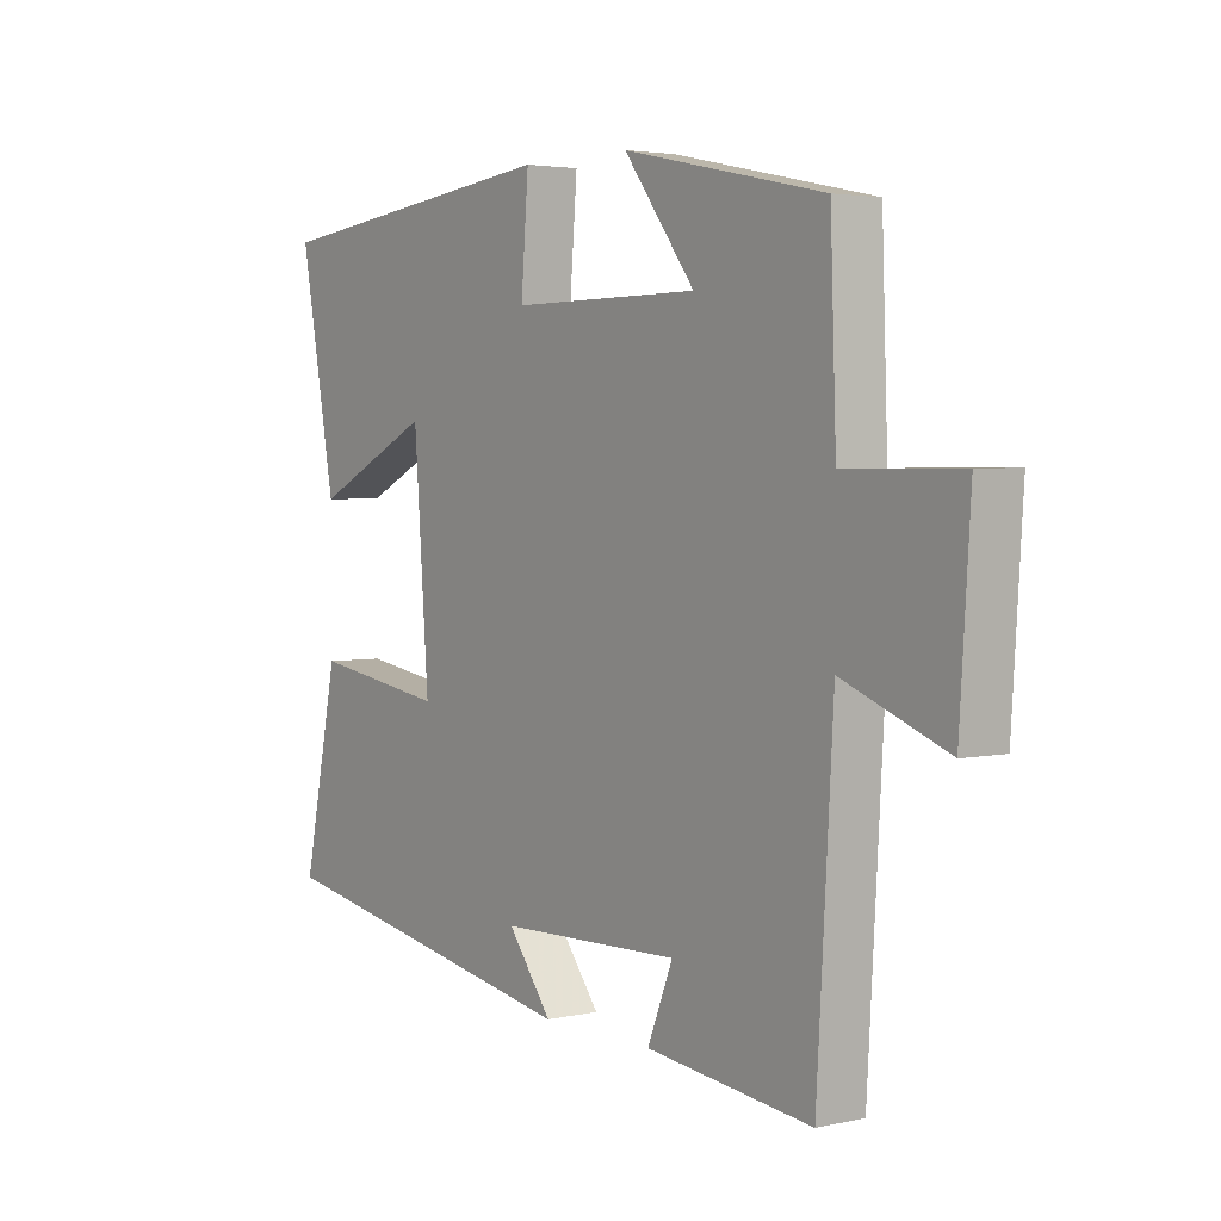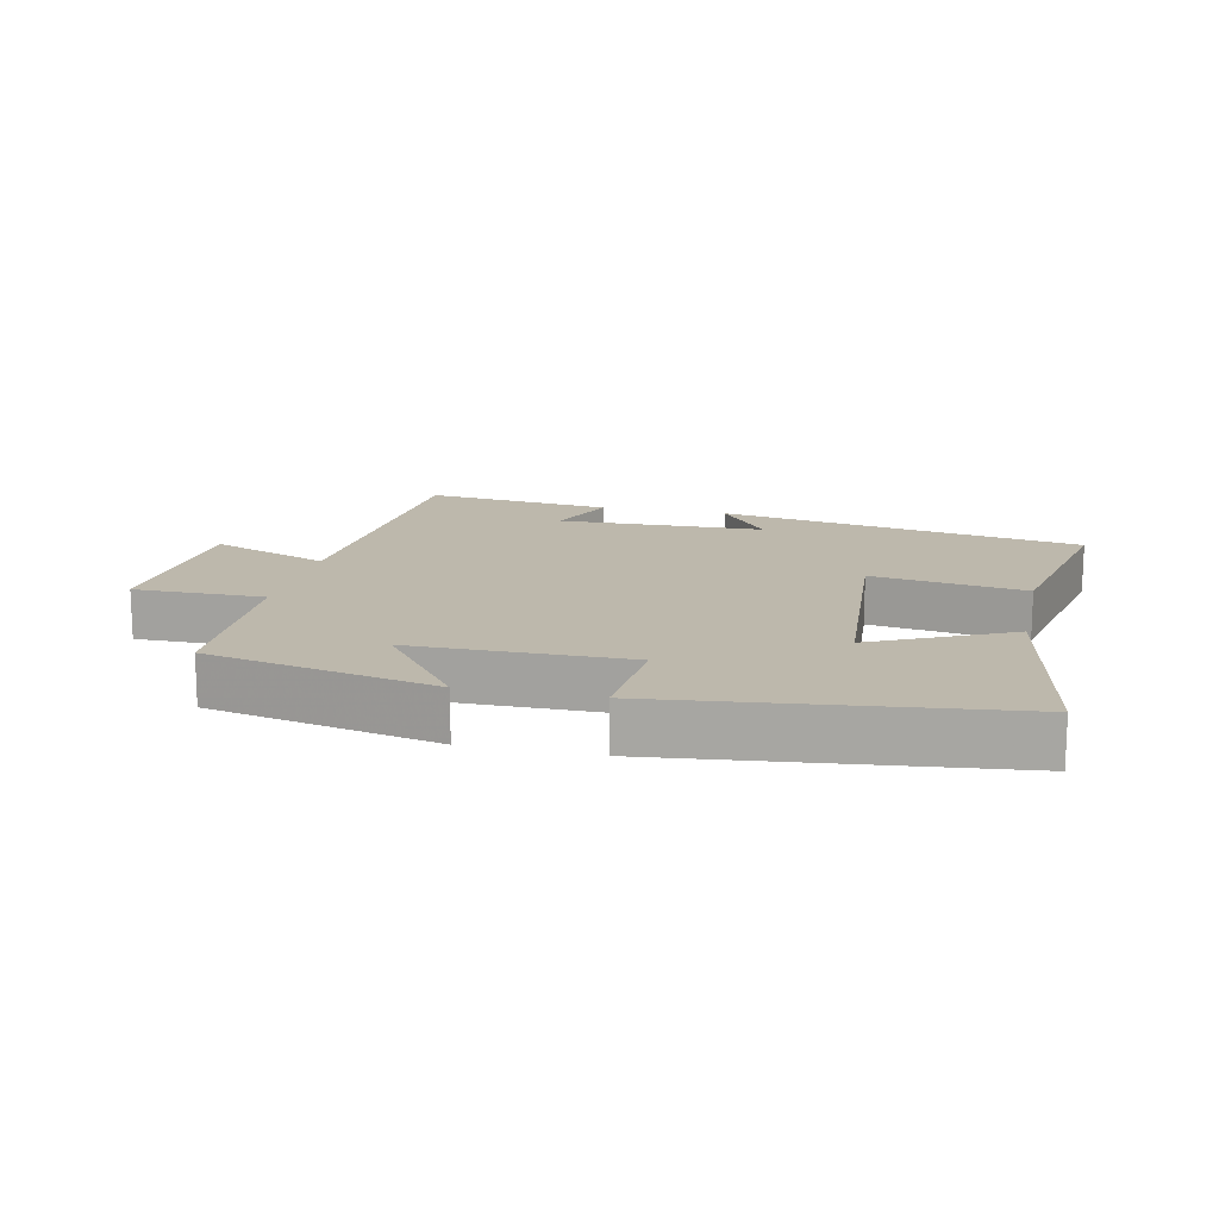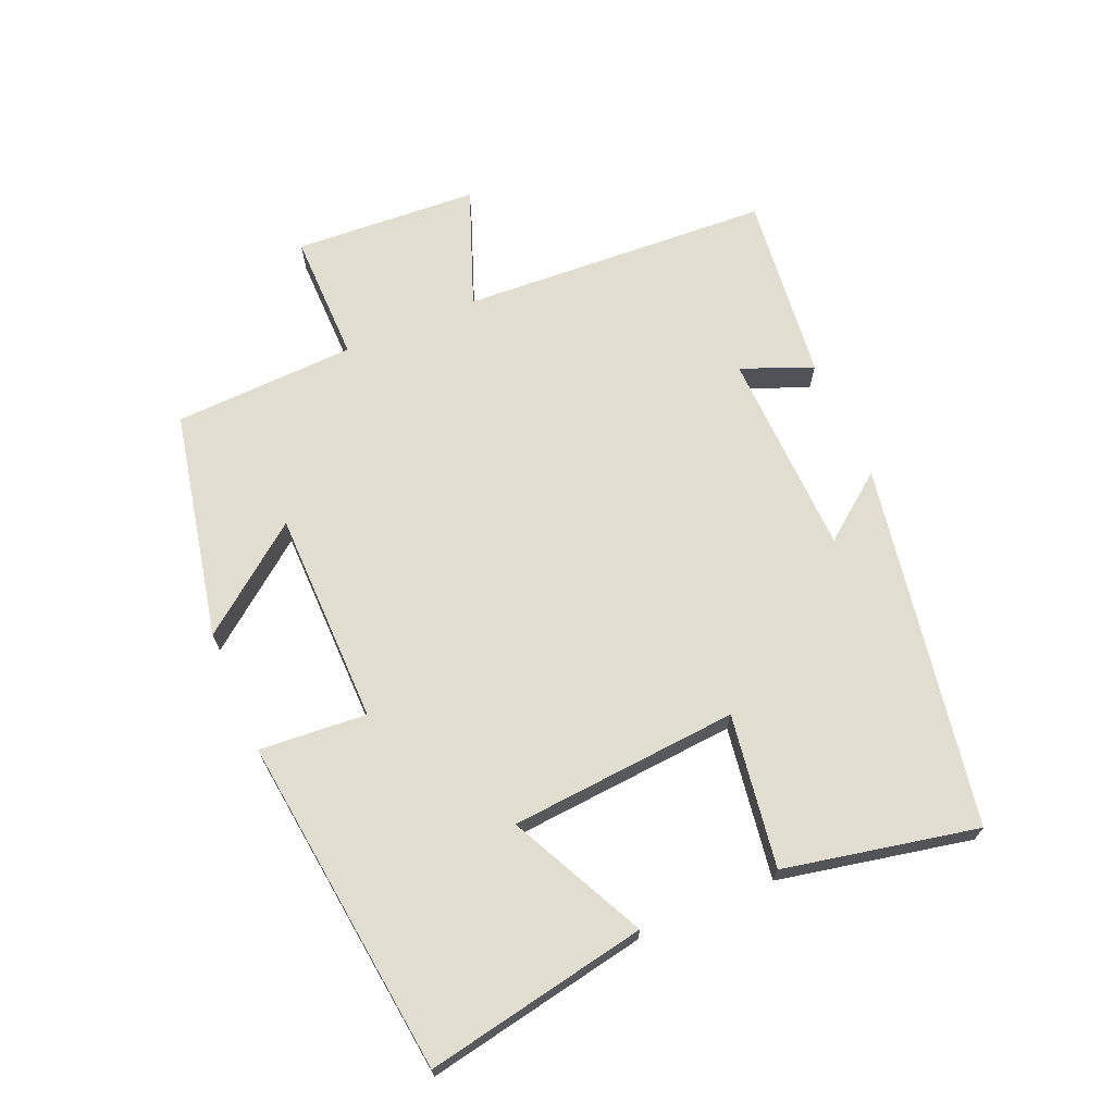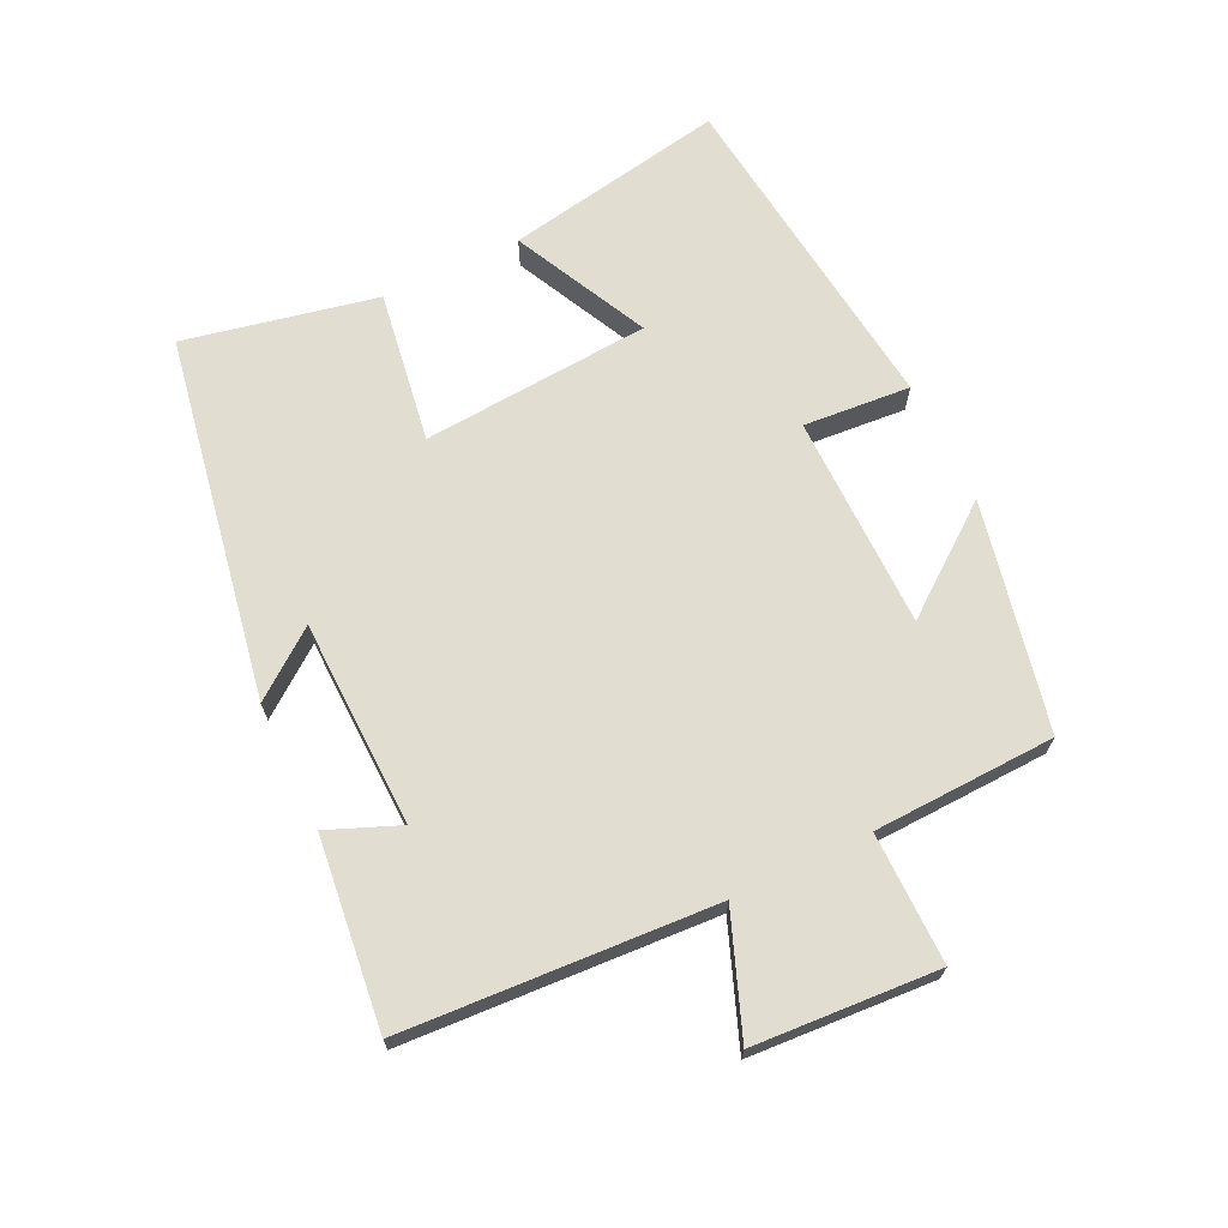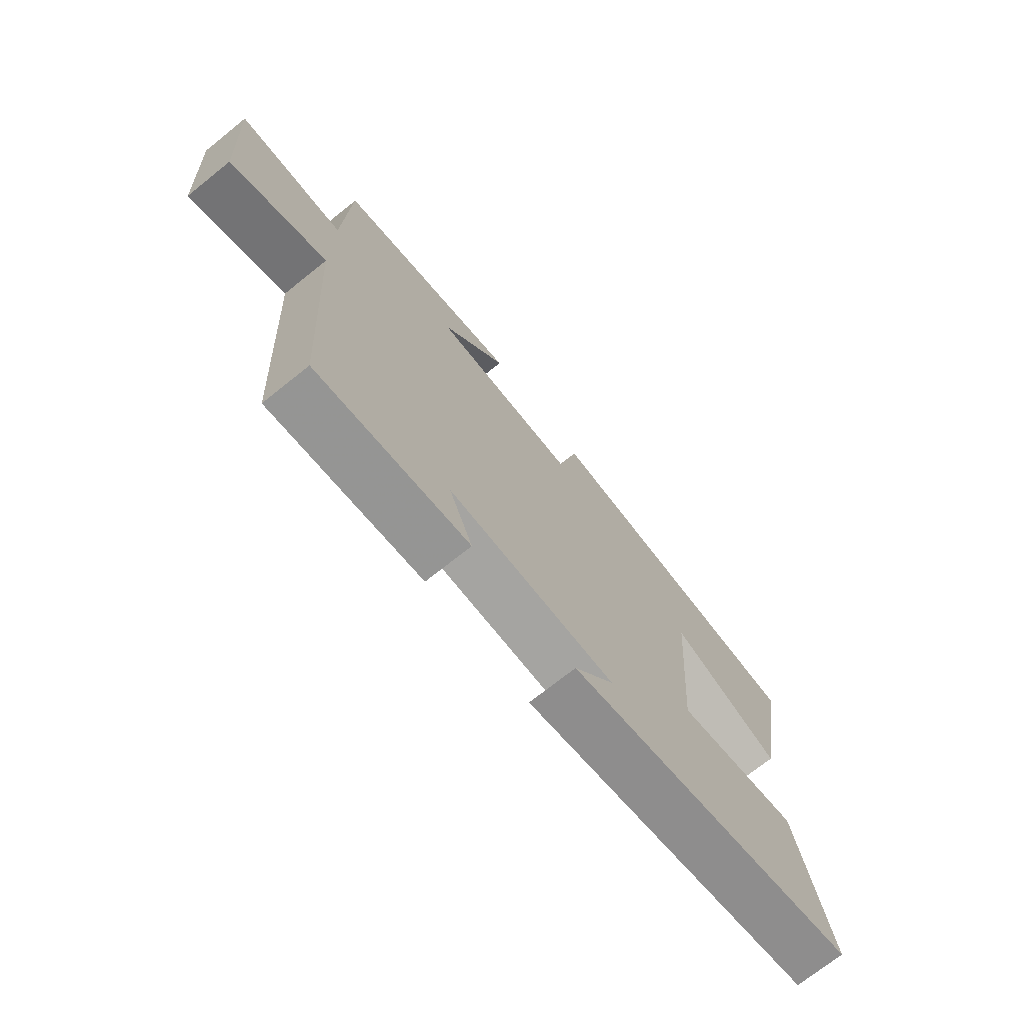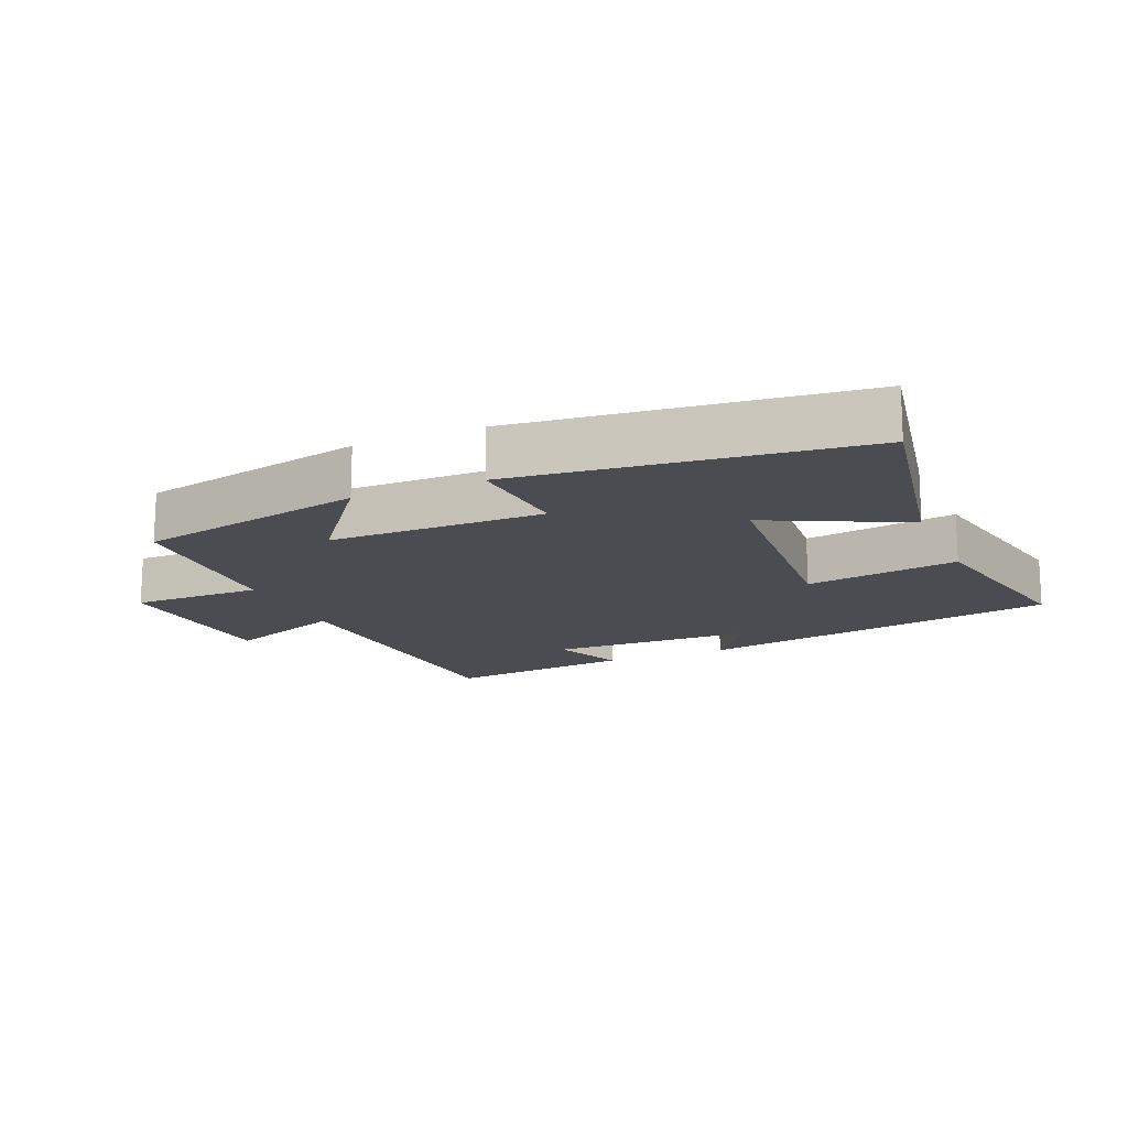
<metadata>
{"format":"obj","ext":"obj","renderer":"f3d","projection":"perspective","resolution":1024,"background":"white","views":[{"elev":3.3,"azim":-126.4,"up":"+Z"},{"elev":14.8,"azim":12.6,"up":"+Y"},{"elev":68.5,"azim":66.6,"up":"+Y"},{"elev":68.4,"azim":-115.7,"up":"+Y"},{"elev":-72.2,"azim":-51.3,"up":"+Z"},{"elev":-15.4,"azim":23.2,"up":"+Y"}]}
</metadata>
<code>
v -0.49 0.07 0.426
v -0.143 0.07 0.5
v -0.266 0.07 0.339
v 0.06 0.07 0.337
v 0.047 0.07 0.5
v 0.562 0.07 0.441
v 0.5 0.07 0.104
v 0.294 0.07 0.204
v 0.268 0.07 -0.144
v 0.5 0.07 -0.108
v 0.561 0.07 -0.401
v 0.008 0.07 -0.5
v 0.084 0.07 -0.4
v -0.23 0.07 -0.392
v -0.186 0.07 -0.5
v -0.472 0.07 -0.533
v -0.5 0.07 -0.061
v -0.68 0.07 -0.13
v -0.698 0.07 0.15
v -0.5 0.07 0.149
v -0.49 0 0.426
v -0.143 0 0.5
v -0.266 0 0.339
v 0.06 0 0.337
v 0.047 0 0.5
v 0.562 0 0.441
v 0.5 0 0.104
v 0.294 0 0.204
v 0.268 0 -0.144
v 0.5 0 -0.108
v 0.561 0 -0.401
v 0.008 0 -0.5
v 0.084 0 -0.4
v -0.23 0 -0.392
v -0.186 0 -0.5
v -0.472 0 -0.533
v -0.5 0 -0.061
v -0.68 0 -0.13
v -0.698 0 0.15
v -0.5 0 0.149
f 17 18 19 20
f 14 15 16 17
f 13 14 17 20
f 10 11 12 13
f 9 10 13
f 8 9 13 20
f 5 6 7 8
f 4 5 8
f 3 4 8 20
f 1 2 3 20
f 40 39 38 37
f 37 36 35 34
f 40 37 34 33
f 33 32 31 30
f 33 30 29
f 40 33 29 28
f 28 27 26 25
f 28 25 24
f 40 28 24 23
f 40 23 22 21
f 1 21 22 2
f 2 22 23 3
f 3 23 24 4
f 4 24 25 5
f 5 25 26 6
f 6 26 27 7
f 7 27 28 8
f 8 28 29 9
f 9 29 30 10
f 10 30 31 11
f 11 31 32 12
f 12 32 33 13
f 13 33 34 14
f 14 34 35 15
f 15 35 36 16
f 16 36 37 17
f 17 37 38 18
f 18 38 39 19
f 19 39 40 20
f 20 40 21 1

</code>
